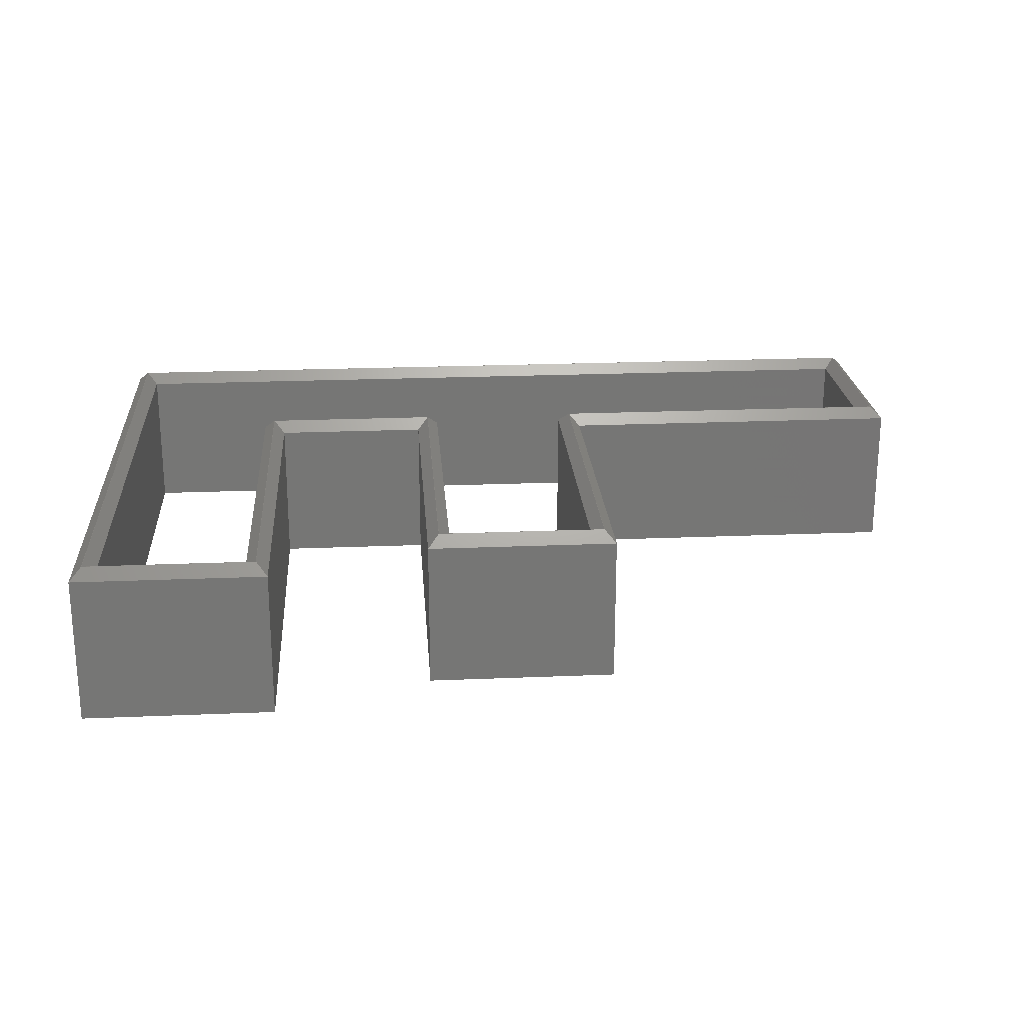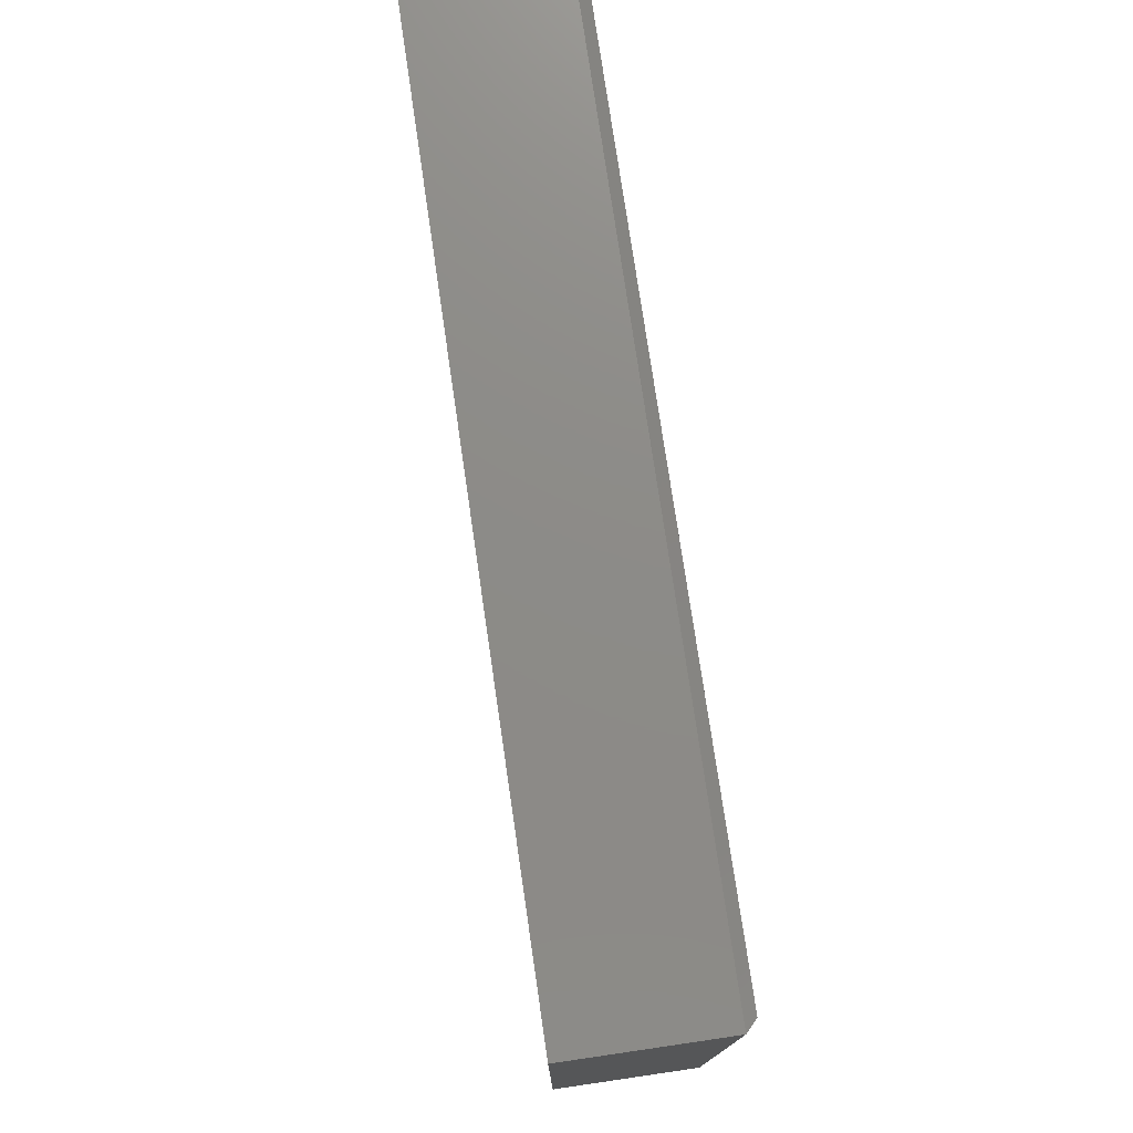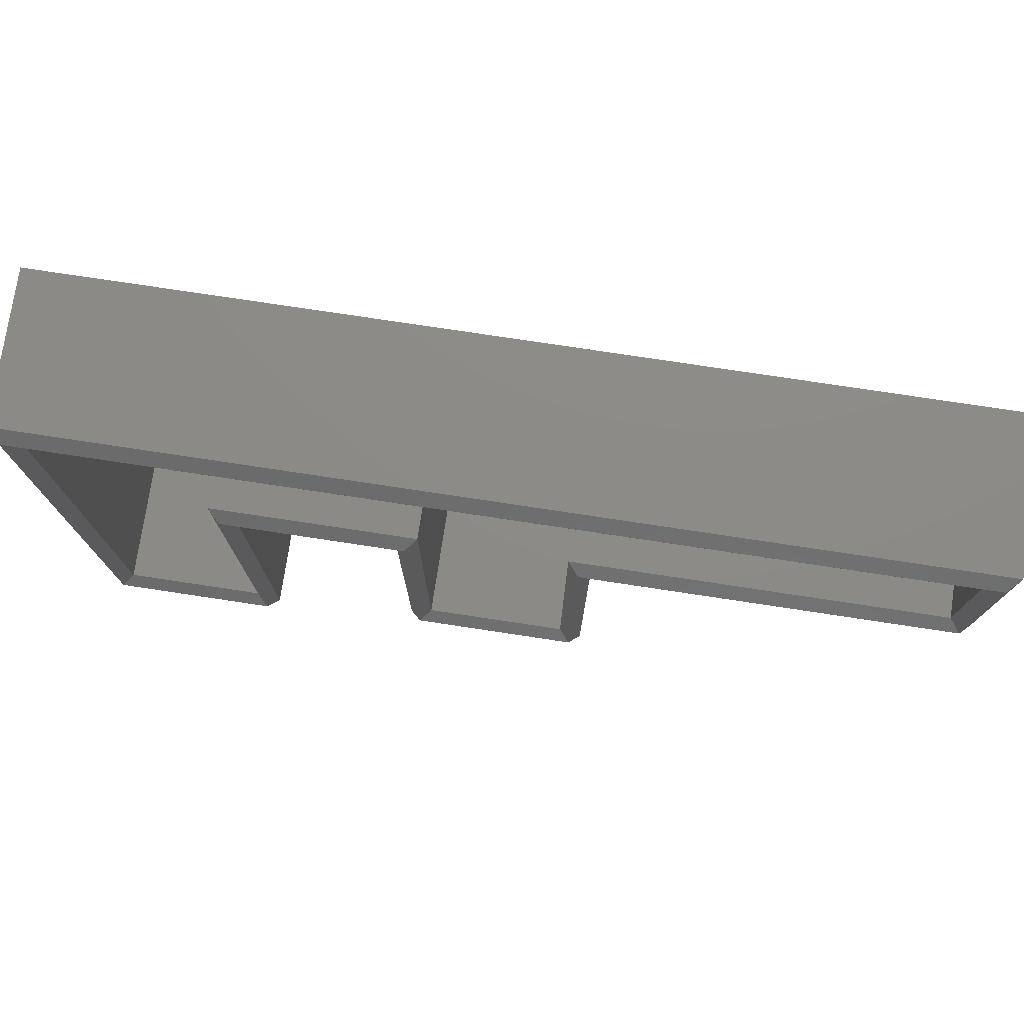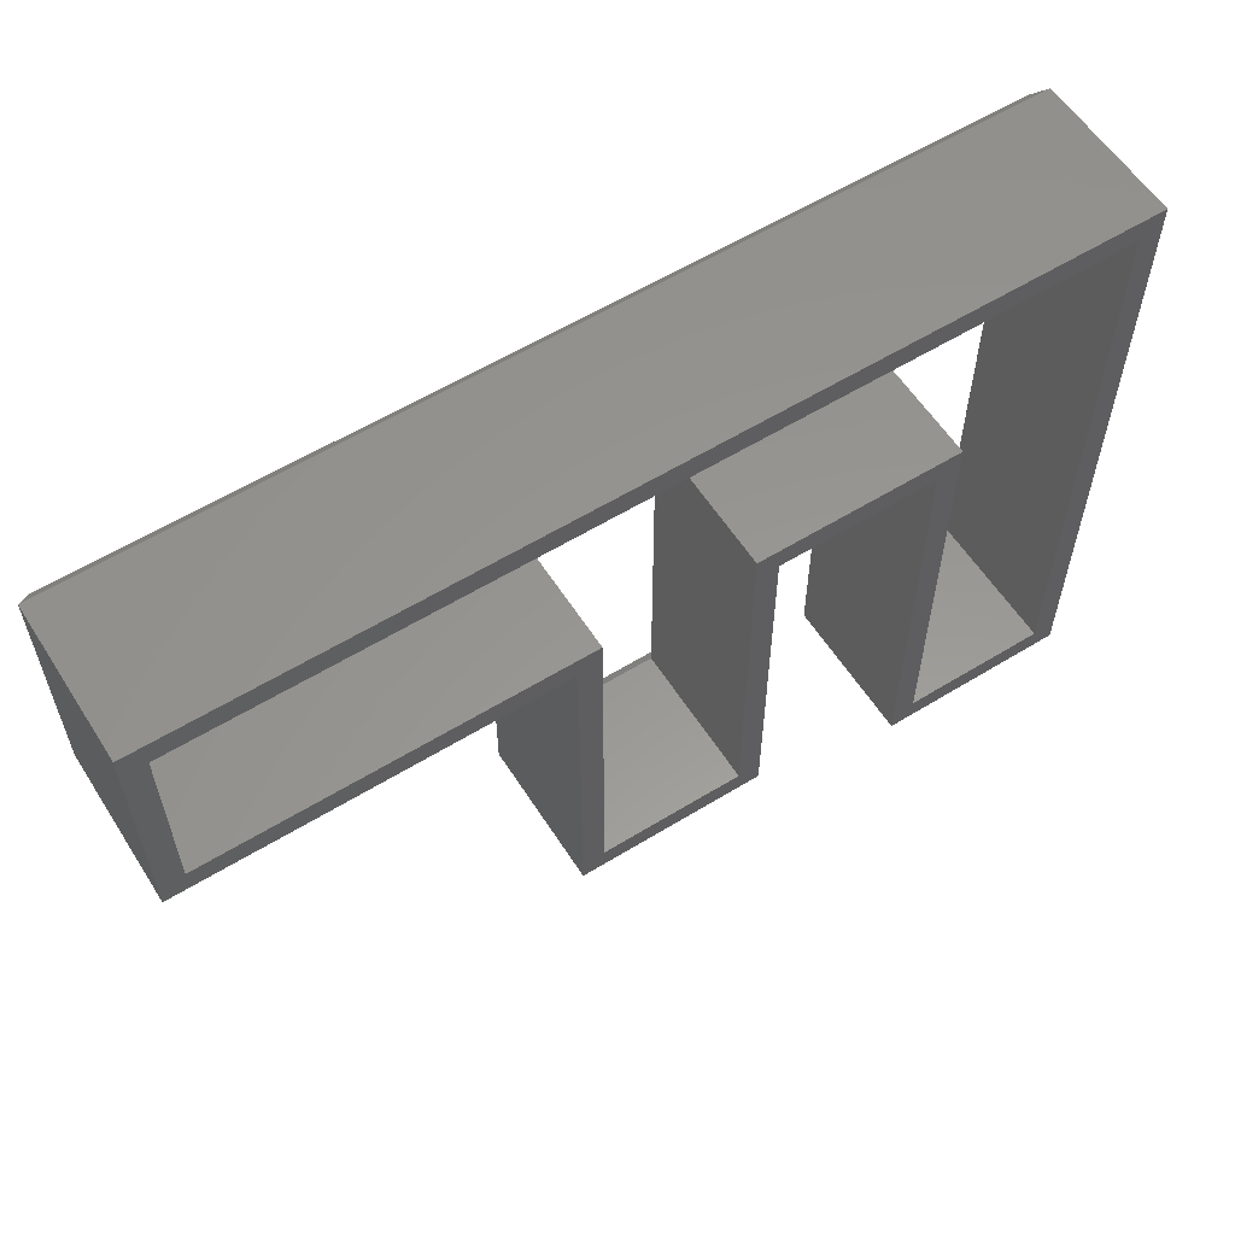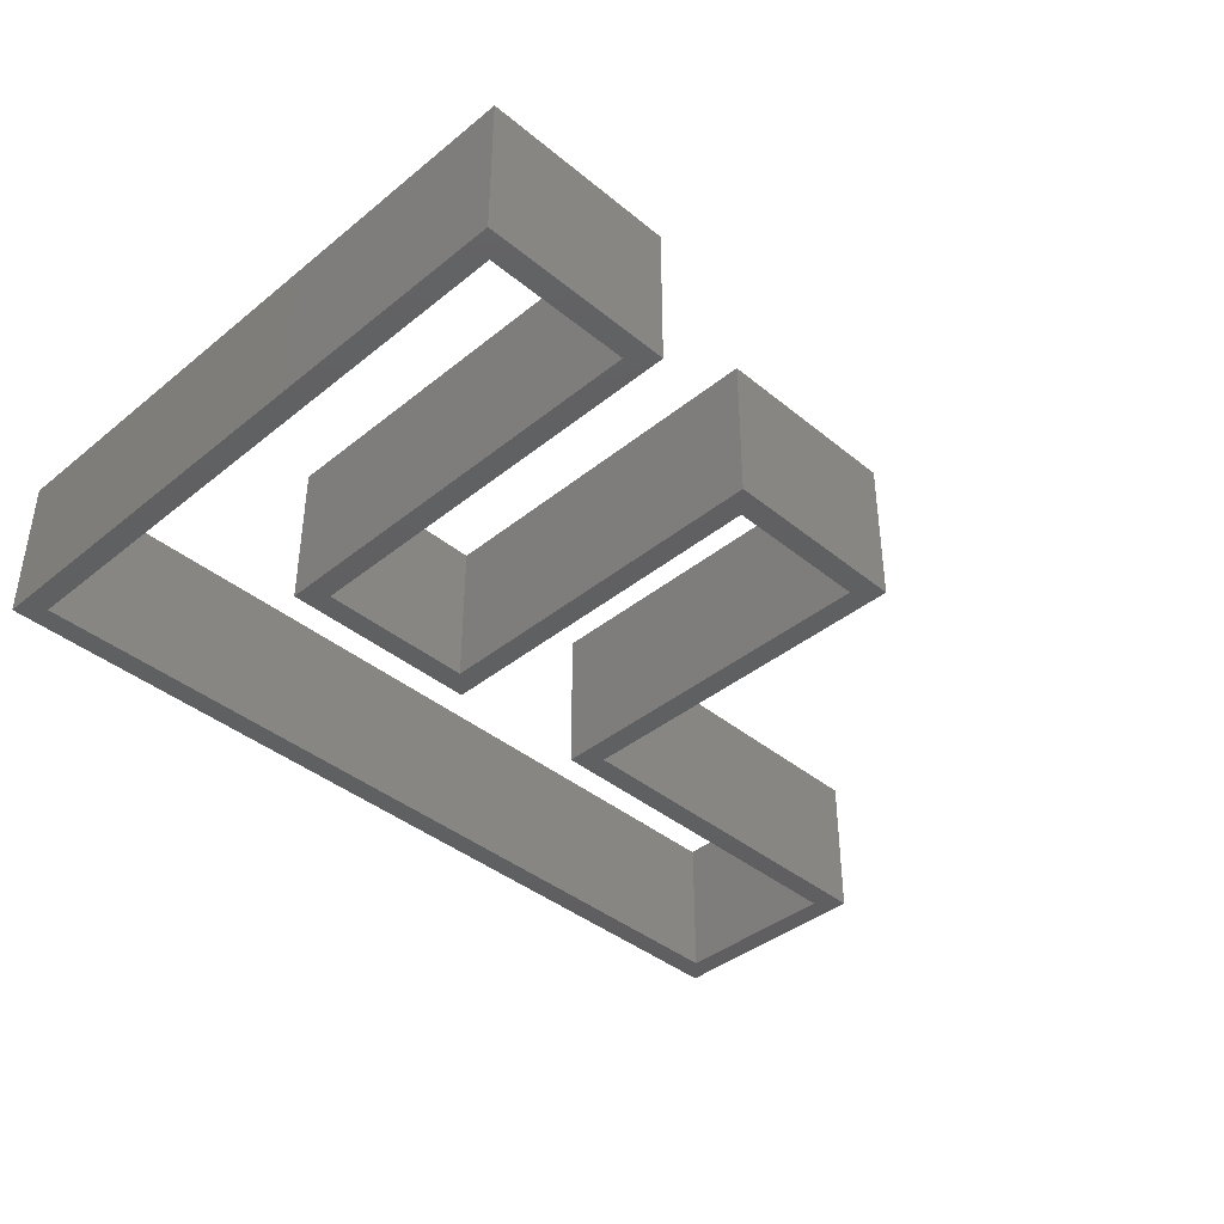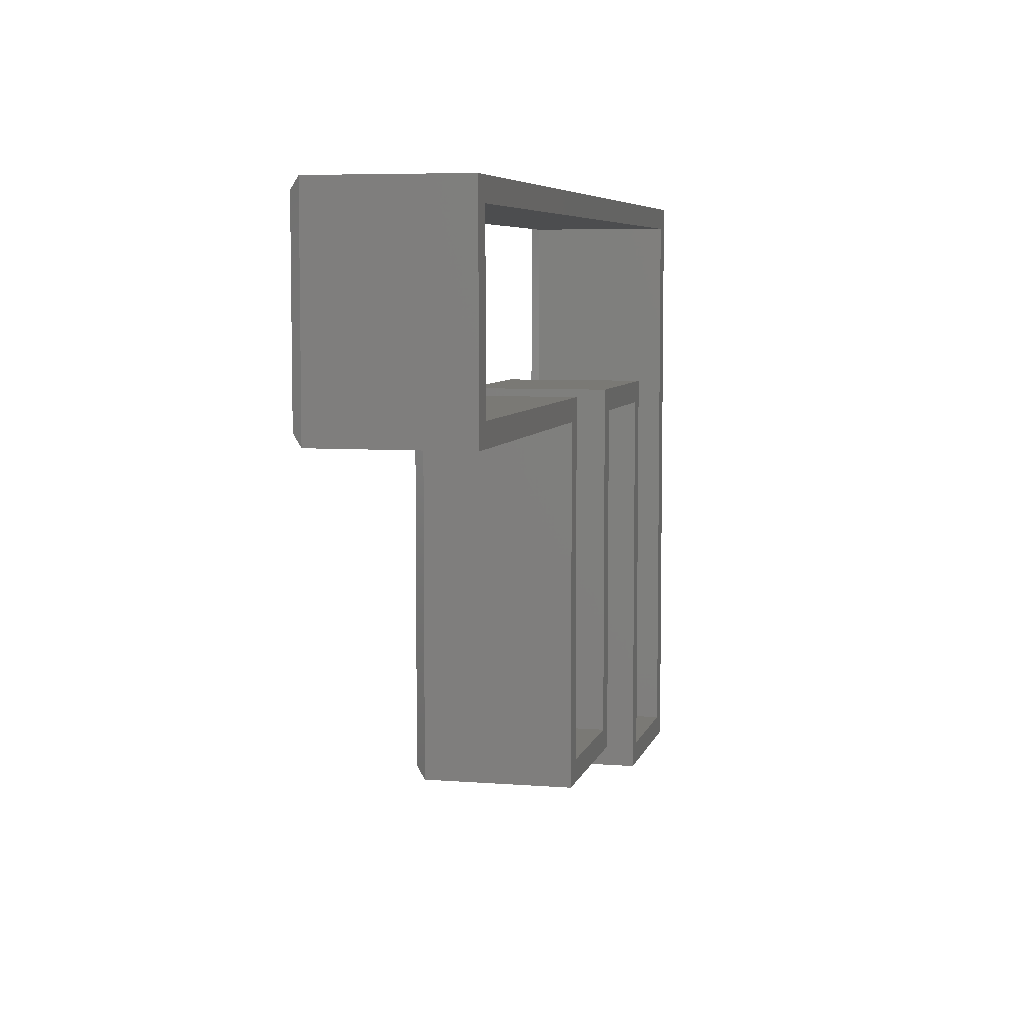
<metadata>
{"format":"stl","ext":"stl","renderer":"f3d","projection":"perspective","resolution":1024,"background":"white","views":[{"elev":22.1,"azim":-4.2,"up":"+Z"},{"elev":75.8,"azim":-98.3,"up":"+Y"},{"elev":76.5,"azim":8.6,"up":"+Y"},{"elev":58.4,"azim":147.6,"up":"+Y"},{"elev":-40.2,"azim":-45.2,"up":"+Z"},{"elev":6.2,"azim":103.3,"up":"+Y"}]}
</metadata>
<code>
# stl→obj: 66 verts, 132 faces
v -46.67 -15.03 12.99
v -45.68 -14.04 13.98
v -46.67 16.34 12.99
v -45.68 17.33 13.98
v -29.95 -15.03 12.99
v -30.94 -14.04 13.98
v -61.45 17.33 13.98
v -60.46 16.34 12.99
v -29.95 16.34 12.99
v -30.94 17.33 13.98
v -61.45 -19.02 13.98
v -60.46 -20.01 12.99
v -76.18 -19.02 13.98
v -77.17 -20.01 12.99
v -76.18 34.53 13.98
v -77.17 35.52 12.99
v 1.99 35.52 12.99
v -37.59 35.52 12.99
v 1 34.53 13.98
v -37.59 34.53 13.98
v 1.99 16.34 12.99
v 1 17.33 13.98
v 1.99 35.52 0.01706
v 1.99 16.34 0.01706
v -29.95 16.34 0.01706
v -29.95 -15.03 0.01706
v -46.67 -15.03 0.01706
v -46.67 16.34 0.01706
v -45.66 -14.02 13.98
v -30.96 -14.02 13.98
v -45.66 17.35 13.98
v -61.47 17.35 13.98
v -61.47 -19 13.98
v -76.16 -19 13.98
v -76.16 34.51 13.98
v -37.59 34.51 13.98
v 0.98 34.51 13.98
v 0.98 17.35 13.98
v -30.96 17.35 13.98
v -44.67 18.34 12.99
v -62.46 18.34 12.99
v -44.67 -13.03 12.99
v -31.95 -13.03 12.99
v -31.95 18.34 12.99
v -0.01 18.34 12.99
v -0.01 33.52 12.99
v -75.17 33.52 12.99
v -37.59 33.52 12.99
v -75.17 -18.01 12.99
v -62.46 -18.01 12.99
v -75.17 -18.01 0.01706
v -62.46 -18.01 0.01706
v -62.46 18.34 0.01706
v -44.67 18.34 0.01706
v -44.67 -13.03 0.01706
v -31.95 -13.03 0.01706
v -31.95 18.34 0.01706
v -0.01 18.34 0.01706
v -60.46 16.34 0.01706
v -60.46 -20.01 0.01706
v -77.17 -20.01 0.01706
v -77.17 35.52 0.01706
v -37.59 35.52 0.01706
v -0.01 33.52 0.01706
v -37.59 33.52 0.01706
v -75.17 33.52 0.01706
f 1 2 3
f 3 2 4
f 1 5 2
f 2 5 6
f 4 7 3
f 3 7 8
f 5 9 6
f 6 9 10
f 7 11 8
f 8 11 12
f 11 13 12
f 12 13 14
f 13 15 14
f 14 15 16
f 17 18 19
f 19 18 20
f 20 18 15
f 15 18 16
f 17 19 21
f 21 19 22
f 21 22 9
f 9 22 10
f 17 21 23
f 23 21 24
f 21 9 24
f 24 9 25
f 9 5 25
f 25 5 26
f 5 1 26
f 26 1 27
f 1 3 27
f 27 3 28
f 29 6 30
f 29 2 6
f 29 4 2
f 29 31 4
f 4 31 32
f 7 32 33
f 11 33 34
f 13 34 15
f 13 11 34
f 4 32 7
f 7 33 11
f 34 35 15
f 15 35 20
f 20 35 36
f 37 20 36
f 37 19 20
f 37 38 19
f 19 38 22
f 22 38 10
f 10 38 39
f 30 10 39
f 30 6 10
f 40 41 31
f 31 41 32
f 29 30 42
f 42 30 43
f 30 39 43
f 43 39 44
f 38 45 39
f 39 45 44
f 37 46 38
f 38 46 45
f 35 47 36
f 36 47 48
f 46 36 48
f 46 37 36
f 49 47 34
f 34 47 35
f 50 49 33
f 33 49 34
f 41 50 32
f 32 50 33
f 40 31 42
f 42 31 29
f 49 50 51
f 51 50 52
f 50 41 52
f 52 41 53
f 41 40 53
f 53 40 54
f 40 42 54
f 54 42 55
f 42 43 55
f 55 43 56
f 43 44 56
f 56 44 57
f 44 45 57
f 57 45 58
f 3 8 28
f 28 8 59
f 8 12 59
f 59 12 60
f 12 14 60
f 60 14 61
f 14 16 61
f 61 16 62
f 16 18 62
f 62 18 63
f 63 18 17
f 23 63 17
f 45 46 58
f 58 46 64
f 46 48 64
f 64 48 65
f 65 48 47
f 66 65 47
f 47 49 66
f 66 49 51
f 64 23 58
f 64 63 23
f 64 65 63
f 63 65 66
f 62 66 51
f 61 51 52
f 60 52 59
f 60 61 52
f 63 66 62
f 62 51 61
f 52 53 59
f 59 53 54
f 28 54 55
f 27 55 56
f 26 56 25
f 26 27 56
f 59 54 28
f 28 55 27
f 56 57 25
f 25 57 58
f 24 58 23
f 24 25 58

</code>
